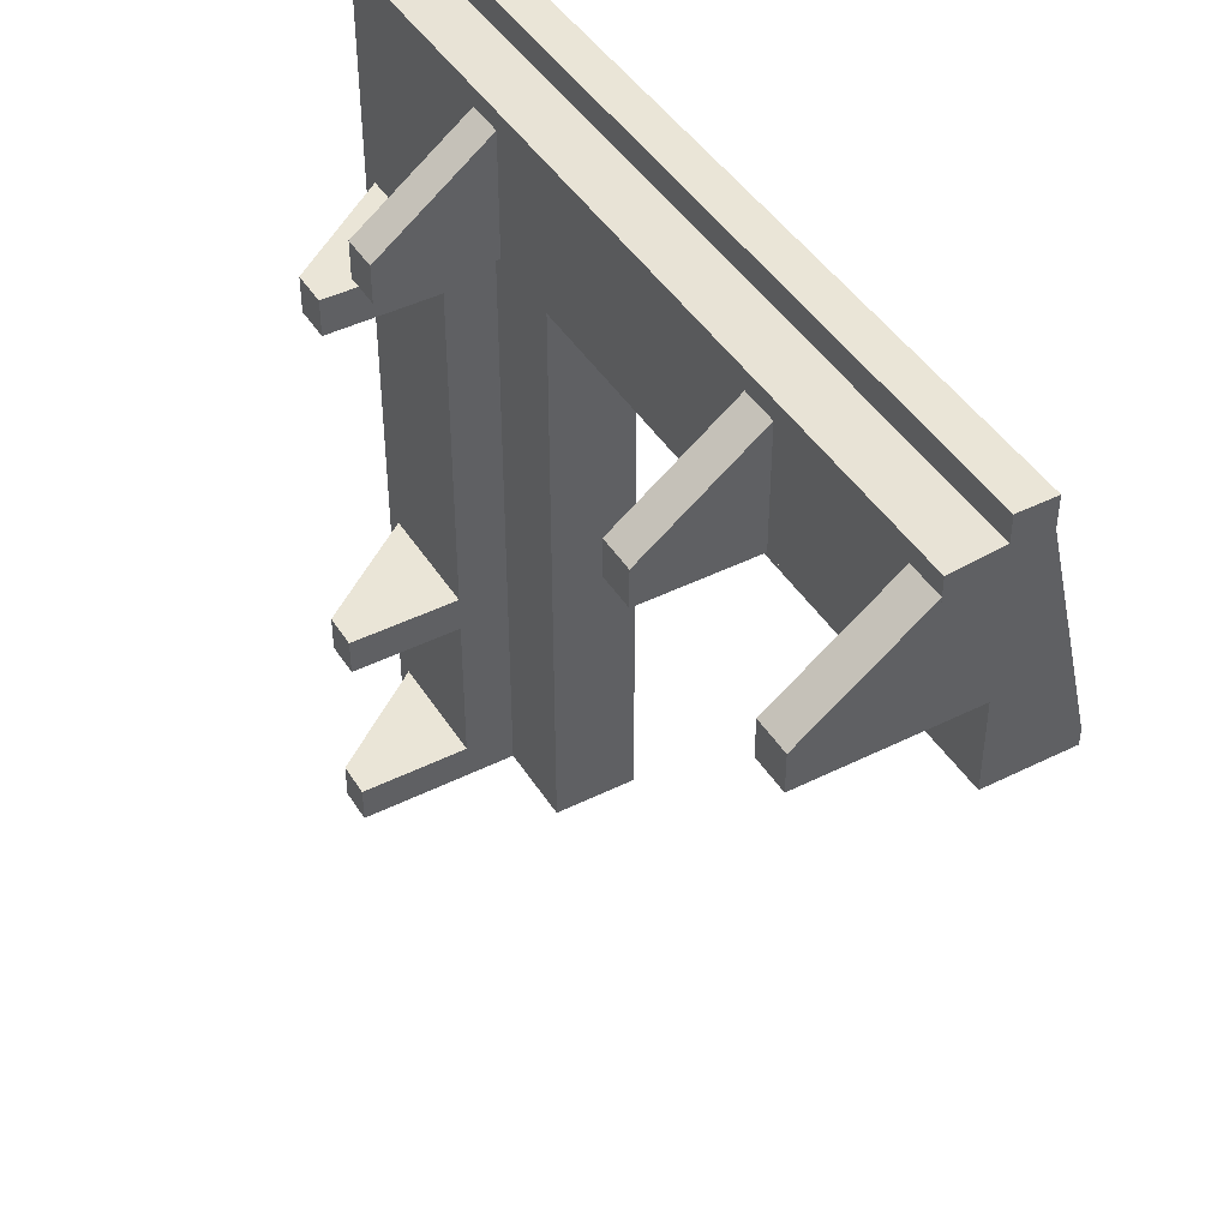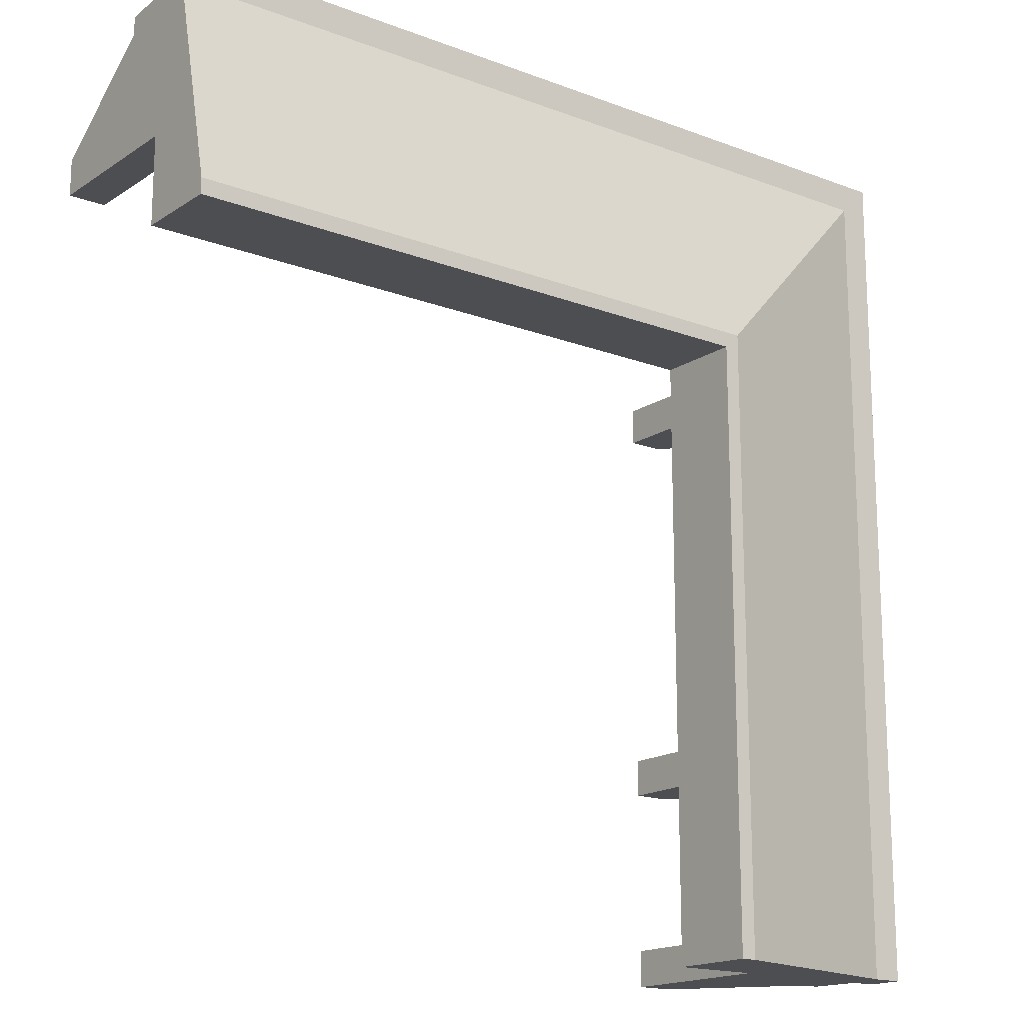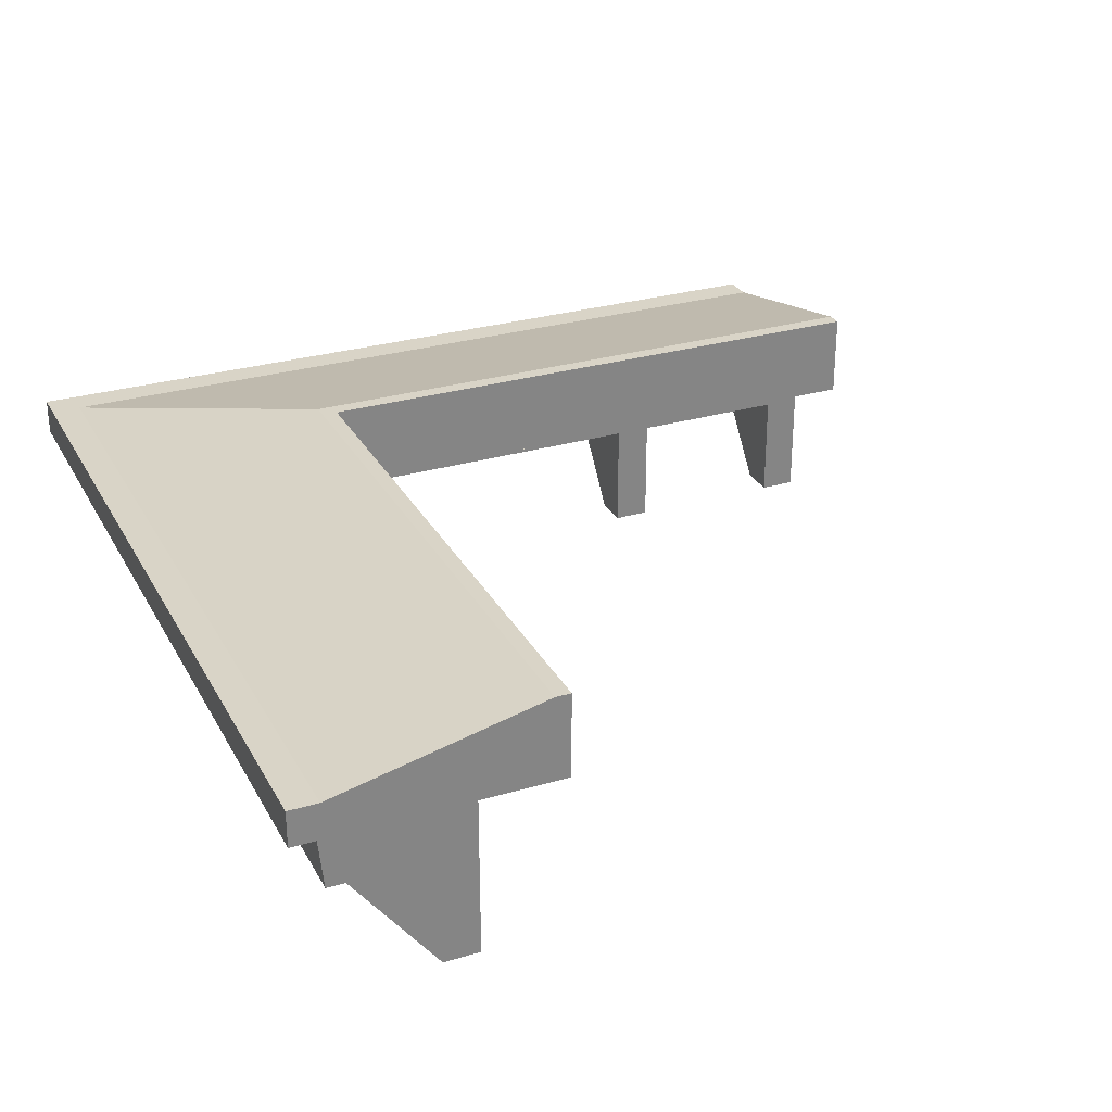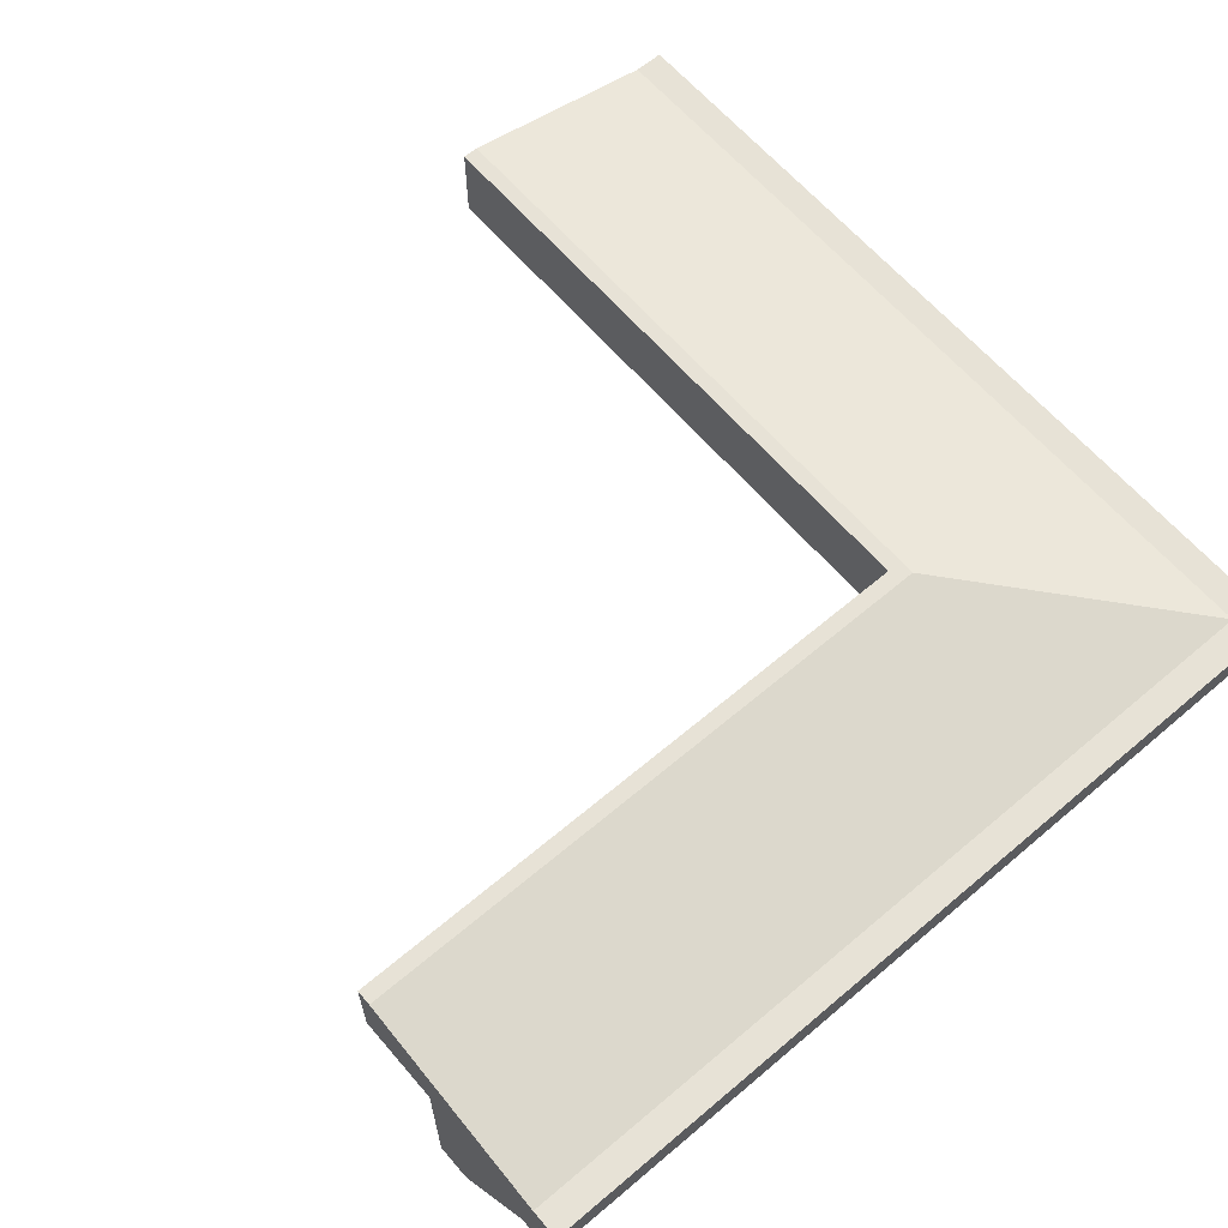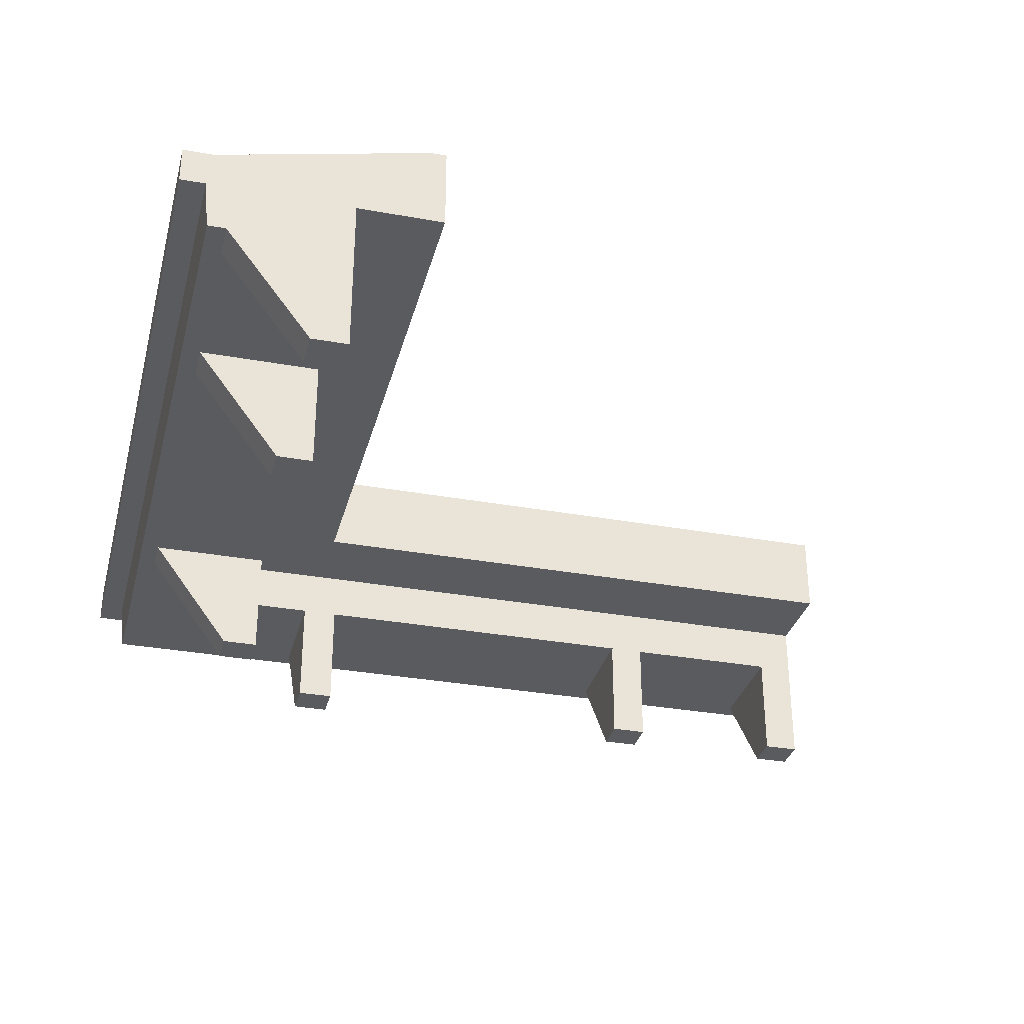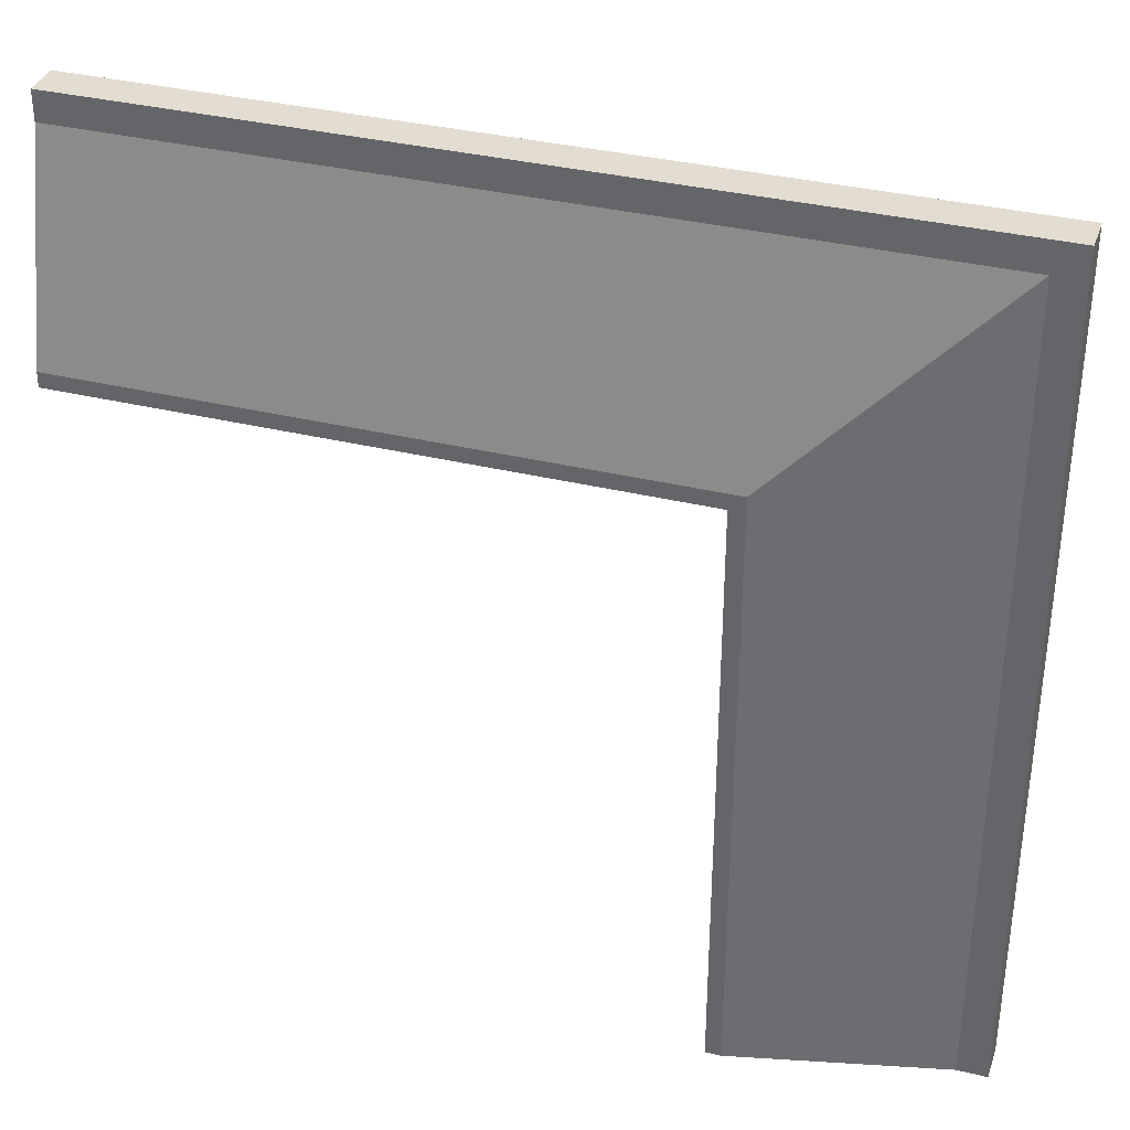
<metadata>
{"format":"obj","ext":"obj","renderer":"f3d","projection":"perspective","resolution":1024,"background":"white","views":[{"elev":44.2,"azim":59.8,"up":"+Z"},{"elev":-16.9,"azim":142.5,"up":"+Z"},{"elev":28.8,"azim":66.2,"up":"+Y"},{"elev":63.2,"azim":-130.6,"up":"+Y"},{"elev":-32.3,"azim":75.8,"up":"+Y"},{"elev":35.4,"azim":-162.2,"up":"+Z"}]}
</metadata>
<code>
v 375 0 483.1
v 375 0 400
v 375 -28.77 480.2
v 375 -28.77 400
v 375 49.29 358.9
v 375 21.25 480.2
v 375 0 497.4
v 375 21.25 497.4
v 375 0 375
v 375 0 350
v 375 49.29 350
v 353.8 -93.42 421
v 353.8 -93.42 400
v 353.8 -28.77 469.8
v 353.8 -28.77 400
v 375 -28.77 469.8
v 375 -93.42 421
v 375 -93.42 400
v 239.4 -93.42 421
v 239.4 -93.42 400
v 239.4 -28.77 469.8
v 239.4 -28.77 400
v 260.6 -28.77 469.8
v 260.6 -28.77 400
v 260.6 -93.42 421
v 260.6 -93.42 400
v 14.42 -93.42 421
v 14.42 -93.42 400
v 14.42 -28.77 469.8
v 14.42 -28.77 400
v 35.58 -28.77 469.8
v 35.58 -28.77 400
v 35.58 -93.42 421
v 35.58 -93.42 400
v -108.1 -3.1e-05 483.1
v -25 0 400
v -105.2 -28.77 480.2
v -25 -28.77 400
v 16.07 49.29 358.9
v -105.2 21.25 480.2
v -122.5 0 497.4
v -122.5 21.25 497.4
v 0 0 375
v 25 0 350
v 25 49.29 350
v -108.1 0 0.001953
v -25 0 0.001953
v -105.2 -28.77 0.001953
v -25 -28.77 0.001953
v 16.07 49.29 0.001953
v -105.2 21.25 0.001953
v -122.5 0 0.001953
v -122.5 21.25 0.001953
v 0 0 0.001953
v 25 0 0.001953
v 25 49.29 0.001953
v -45.98 -93.42 21.16
v -25 -93.42 21.16
v -94.79 -28.77 21.16
v -25 -28.77 21.16
v -94.79 -28.77 0.001953
v -45.98 -93.42 0.001953
v -25 -93.42 0.001953
v -45.98 -93.42 135.6
v -25 -93.42 135.6
v -94.79 -28.77 135.6
v -25 -28.77 135.6
v -94.79 -28.77 114.4
v -25 -28.77 114.4
v -45.98 -93.42 114.4
v -25 -93.42 114.4
v -45.98 -93.42 360.6
v -25 -93.42 360.6
v -94.79 -28.77 360.6
v -25 -28.77 360.6
v -94.79 -28.77 339.4
v -25 -28.77 339.4
v -45.98 -93.42 339.4
v -25 -93.42 339.4
f 1 3 4 2
f 3 37 38 4
f 3 1 35 37
f 2 5 6 1
f 7 8 42 41
f 1 7 41 35
f 6 8 7 1
f 2 9 5
f 9 10 11 5
f 5 11 45 39
f 12 14 15 13
f 16 17 18 4
f 17 12 13 18
f 17 16 14 12
f 19 21 22 20
f 23 25 26 24
f 25 19 20 26
f 25 23 21 19
f 27 29 30 28
f 31 33 34 32
f 33 27 28 34
f 33 31 29 27
f 40 6 5 39
f 36 2 4 38
f 45 11 10 44
f 42 8 6 40
f 43 9 2 36
f 44 10 9 43
f 46 47 49 48
f 48 49 38 37
f 48 37 35 46
f 47 46 51 50
f 52 41 42 53
f 46 35 41 52
f 51 46 52 53
f 47 50 54
f 54 50 56 55
f 50 39 45 56
f 57 58 60 59
f 61 49 63 62
f 62 63 58 57
f 62 57 59 61
f 64 65 67 66
f 68 69 71 70
f 70 71 65 64
f 70 64 66 68
f 72 73 75 74
f 76 77 79 78
f 78 79 73 72
f 78 72 74 76
f 40 39 50 51
f 36 38 49 47
f 45 44 55 56
f 42 40 51 53
f 43 36 47 54
f 44 43 54 55
f 63 49 60 58
f 71 69 67 65
f 79 77 75 73
f 13 15 4 18
f 20 22 24 26
f 28 30 32 34

</code>
